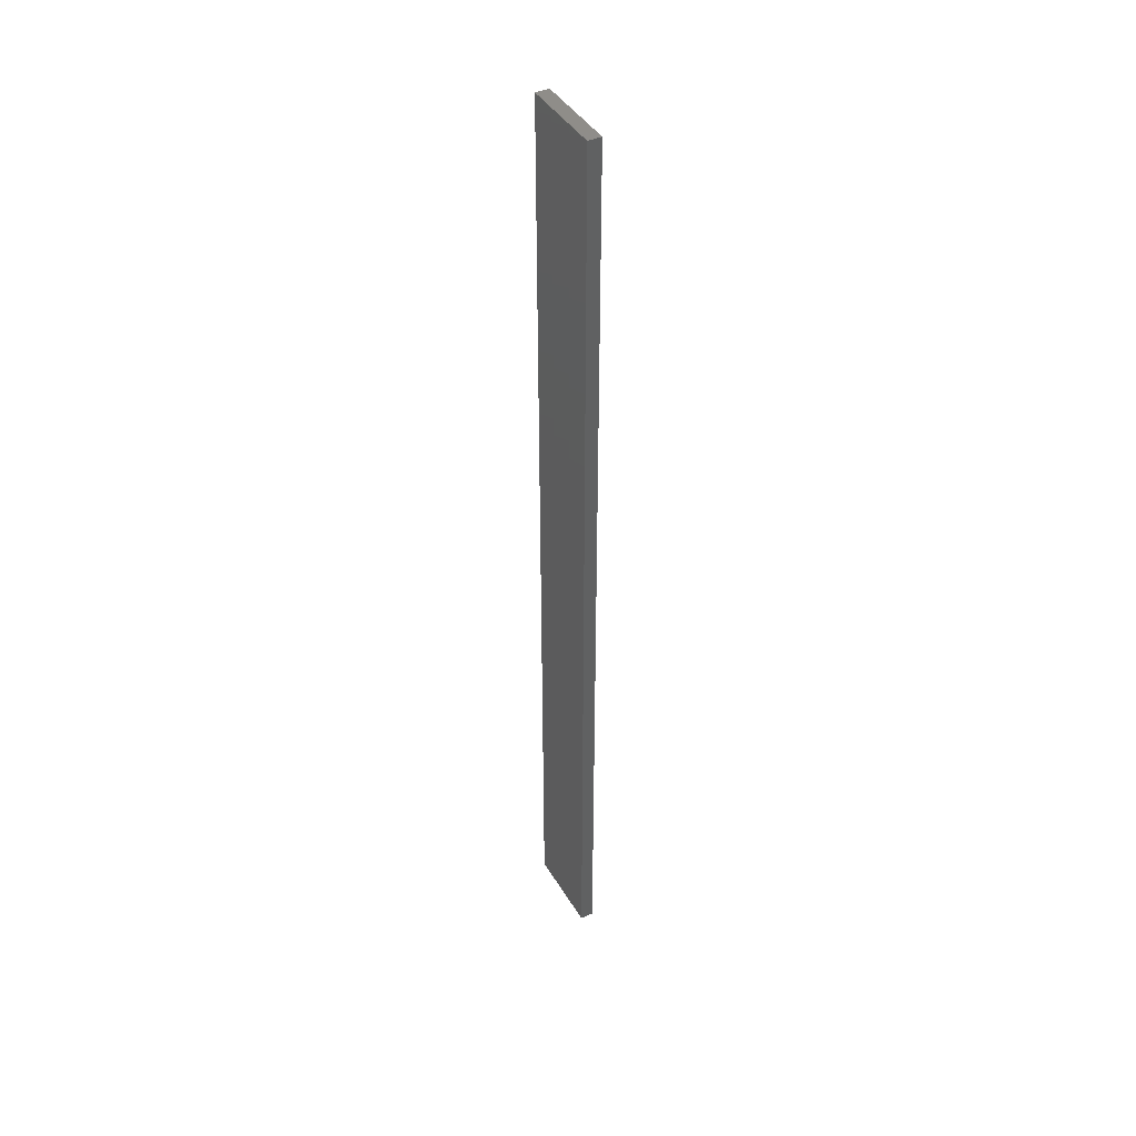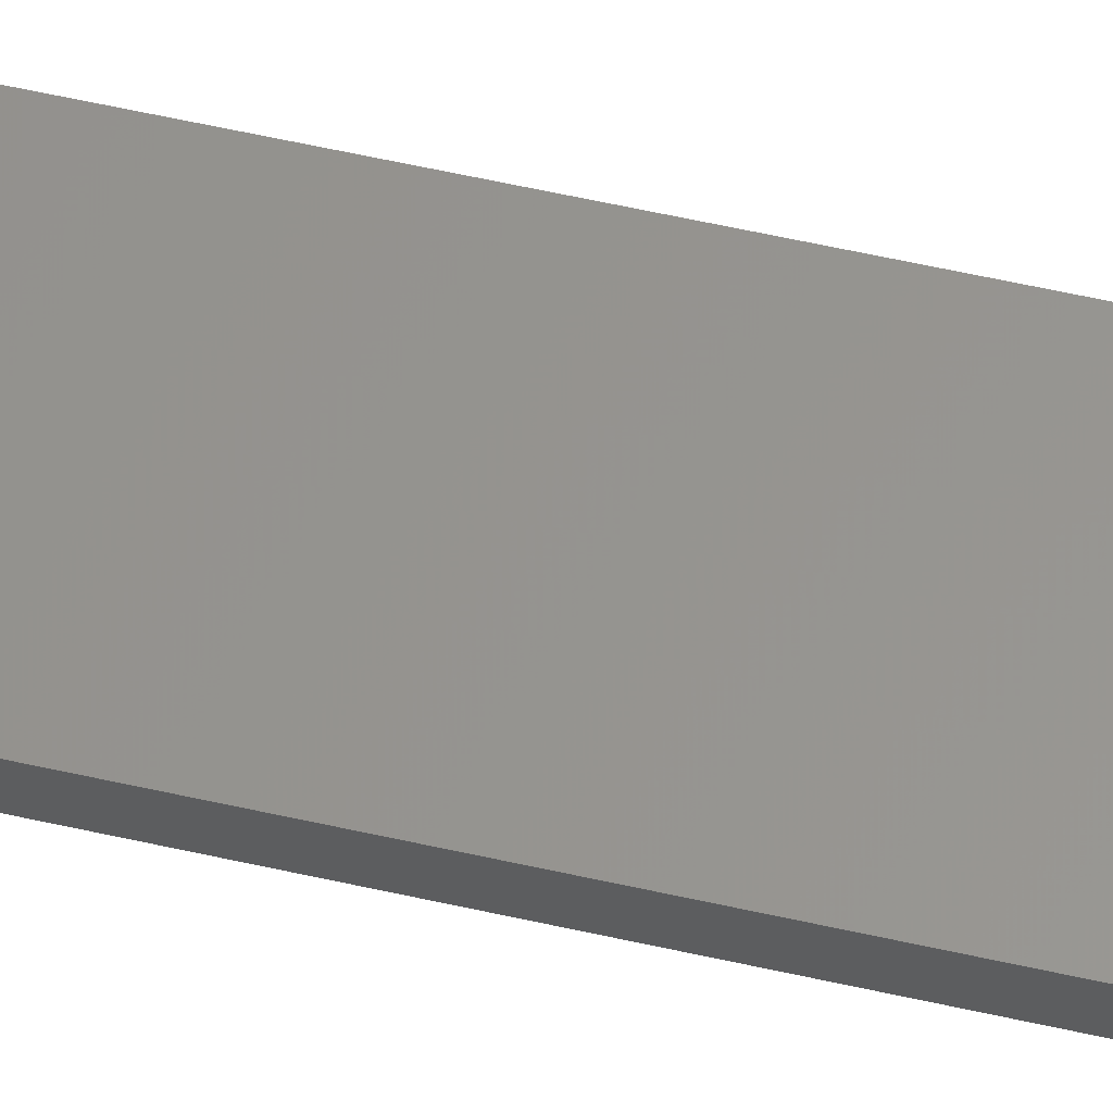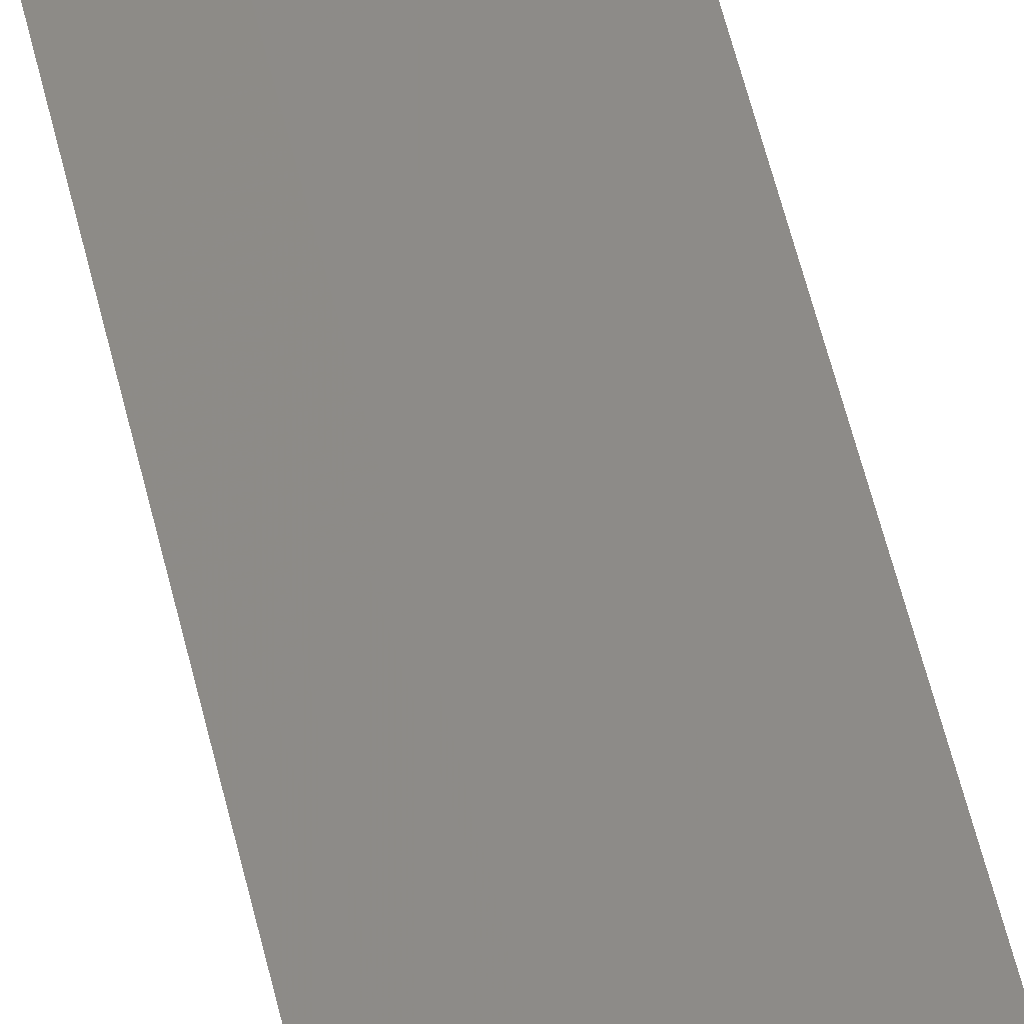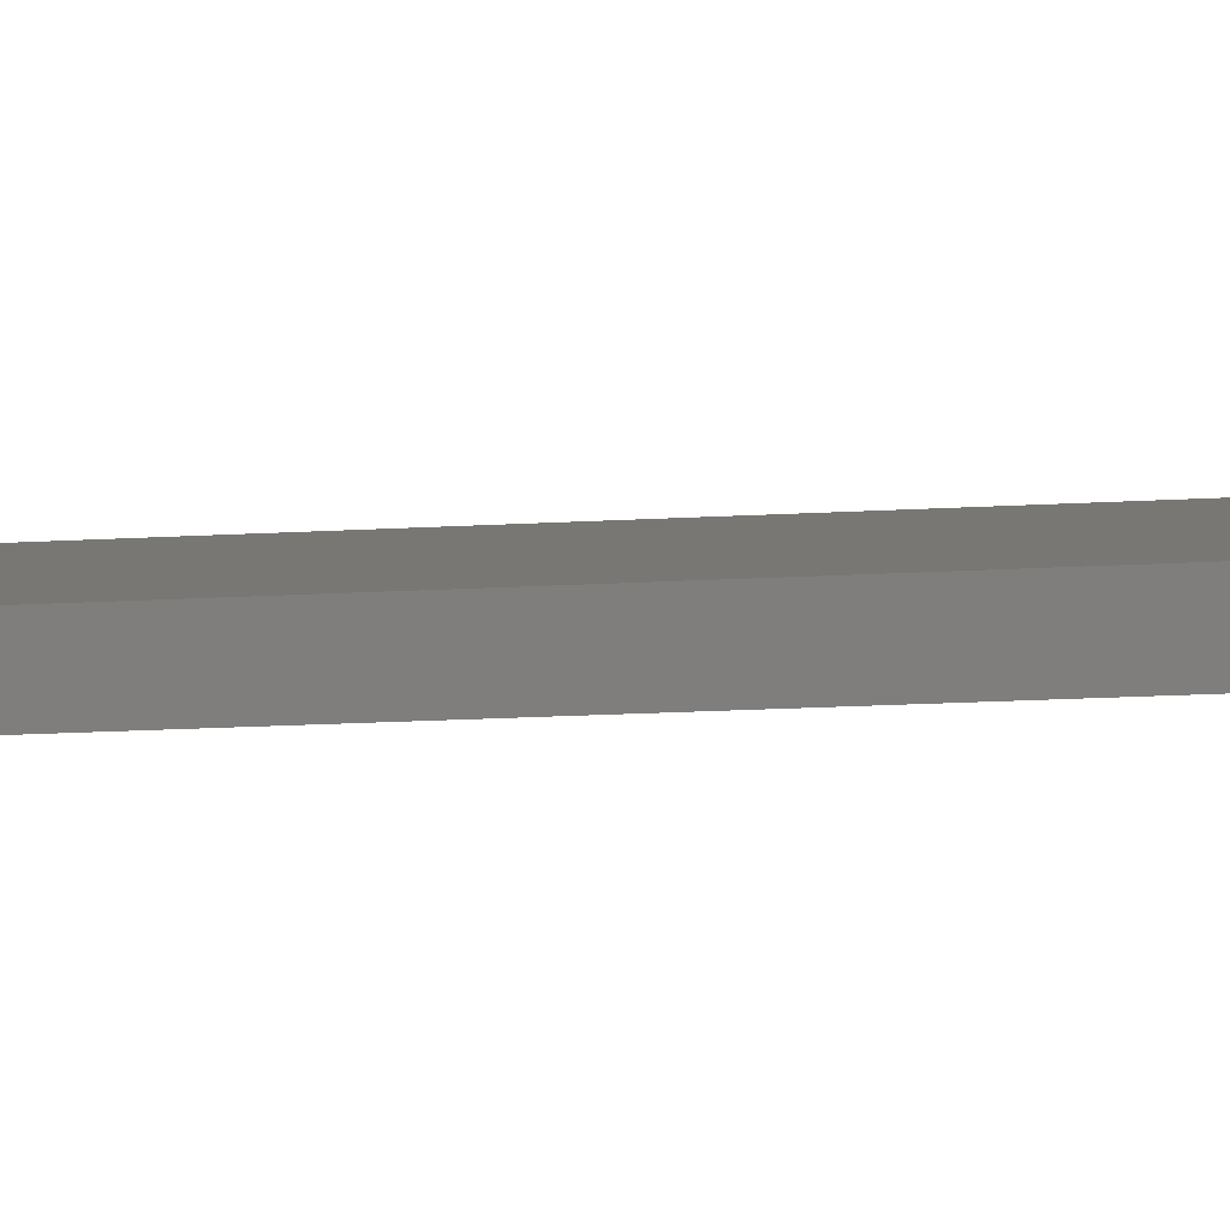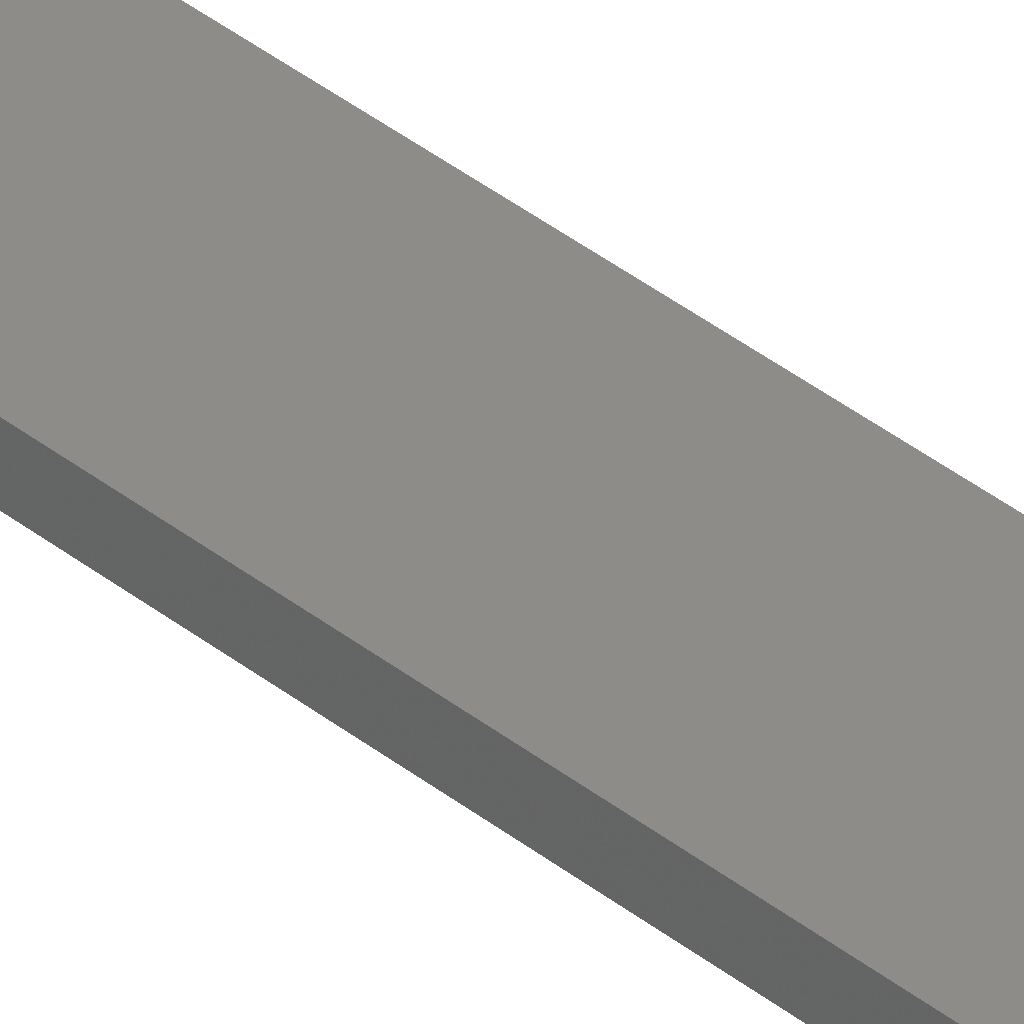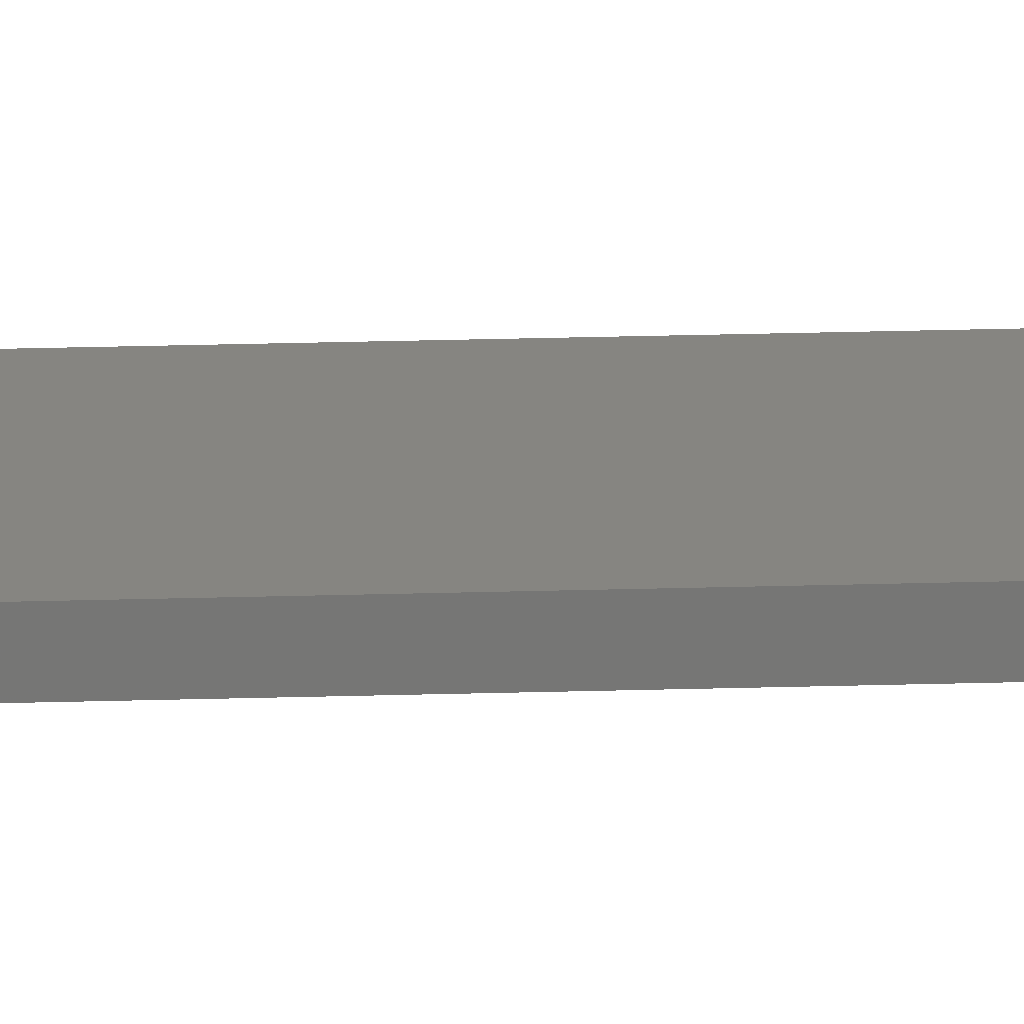
<metadata>
{"format":"stl","ext":"stl","renderer":"f3d","projection":"perspective","resolution":1024,"background":"white","views":[{"elev":42.0,"azim":-106.3,"up":"+Z"},{"elev":48.5,"azim":-75.1,"up":"+Y"},{"elev":42.6,"azim":-10.8,"up":"+Y"},{"elev":-7.3,"azim":-74.4,"up":"+Y"},{"elev":45.4,"azim":131.2,"up":"+Y"},{"elev":33.6,"azim":87.9,"up":"+Y"}]}
</metadata>
<code>
# stl→obj: 16 verts, 28 faces
v -19.15 2.377 98.1
v -19.15 2.377 94.51
v -19.26 2.355 94.51
v -19.26 2.355 98.1
v -19.37 2.332 94.51
v -19.37 2.332 98.1
v -19.47 2.309 98.1
v -19.47 2.309 94.51
v -19.46 2.26 94.51
v -19.46 2.26 98.1
v -19.14 2.328 94.51
v -19.25 2.306 98.1
v -19.25 2.306 94.51
v -19.14 2.328 98.1
v -19.36 2.283 98.1
v -19.36 2.283 94.51
f 1 2 3
f 4 3 5
f 4 1 3
f 6 4 5
f 7 5 8
f 7 6 5
f 7 9 10
f 8 9 7
f 11 12 13
f 14 12 11
f 13 15 16
f 12 15 13
f 16 10 9
f 15 10 16
f 14 11 1
f 11 2 1
f 16 9 8
f 5 16 8
f 13 16 5
f 3 13 5
f 11 13 3
f 2 11 3
f 10 15 7
f 15 6 7
f 12 4 15
f 15 4 6
f 14 1 12
f 12 1 4

</code>
